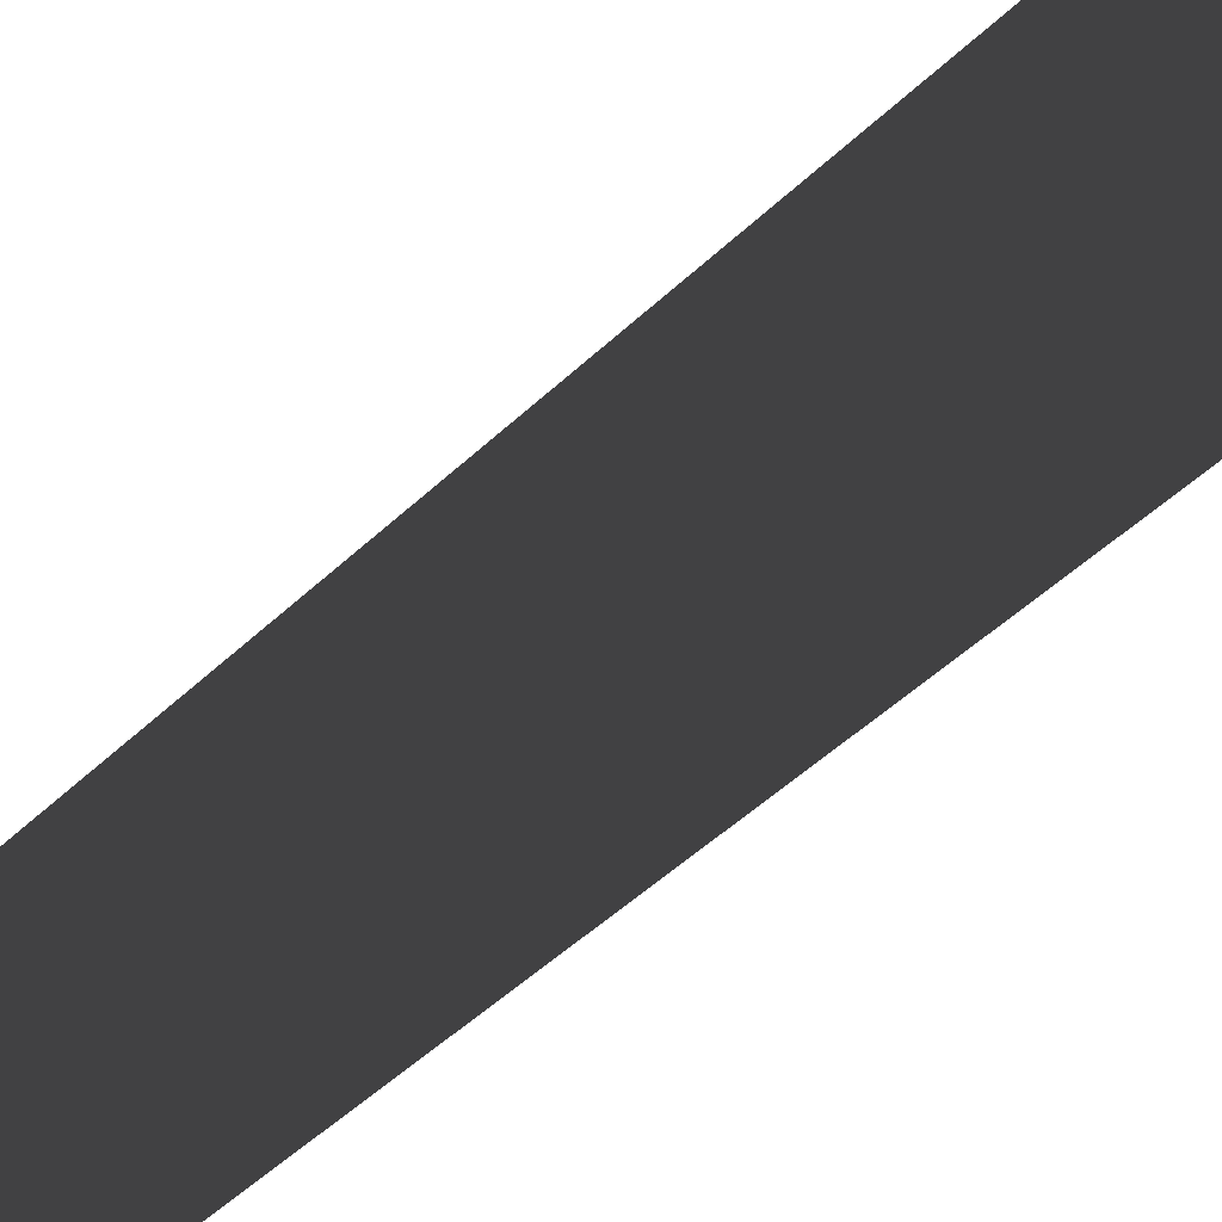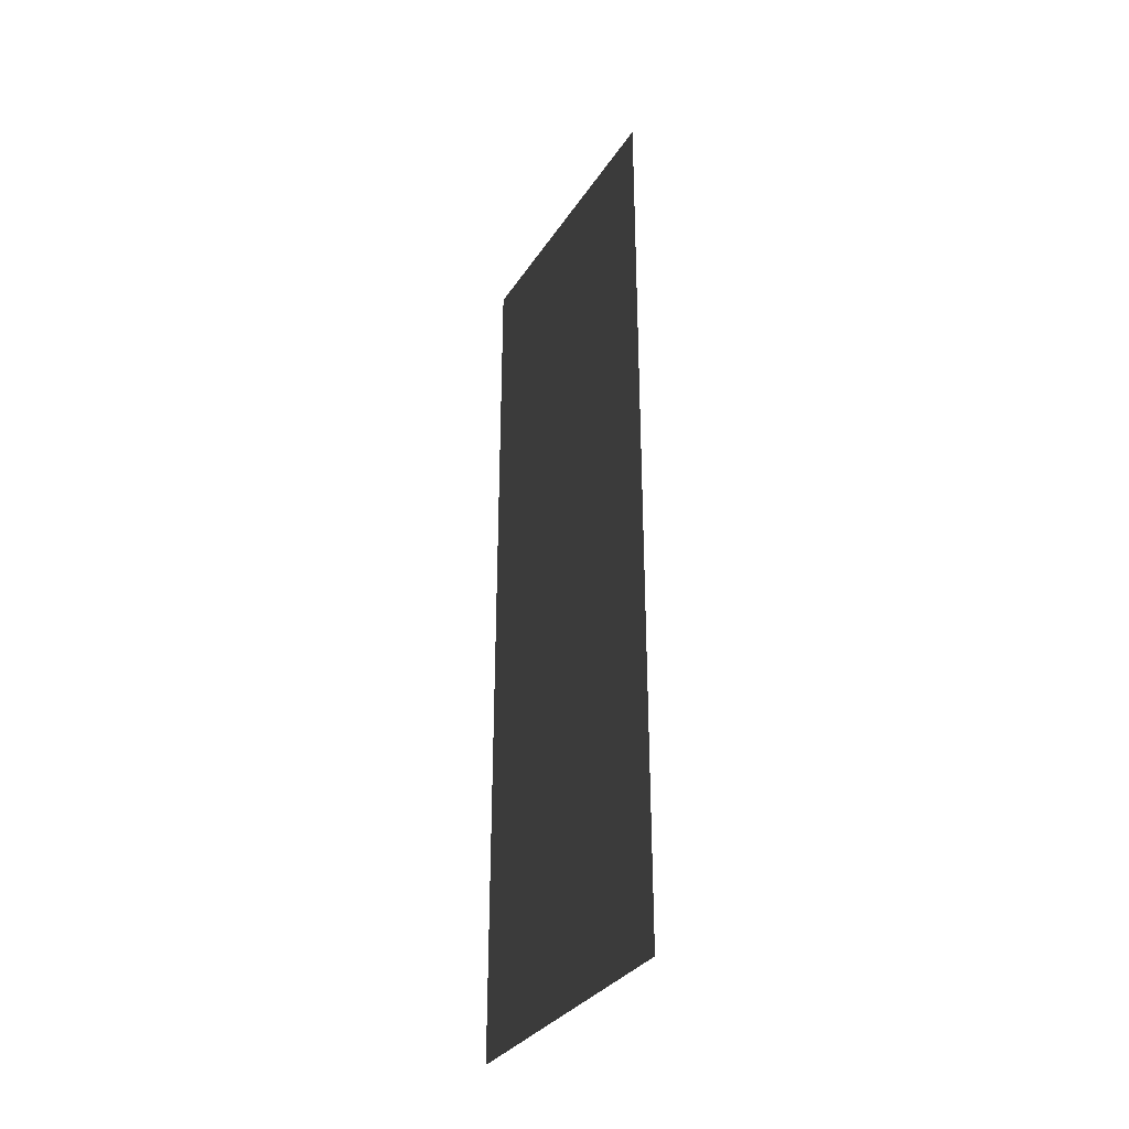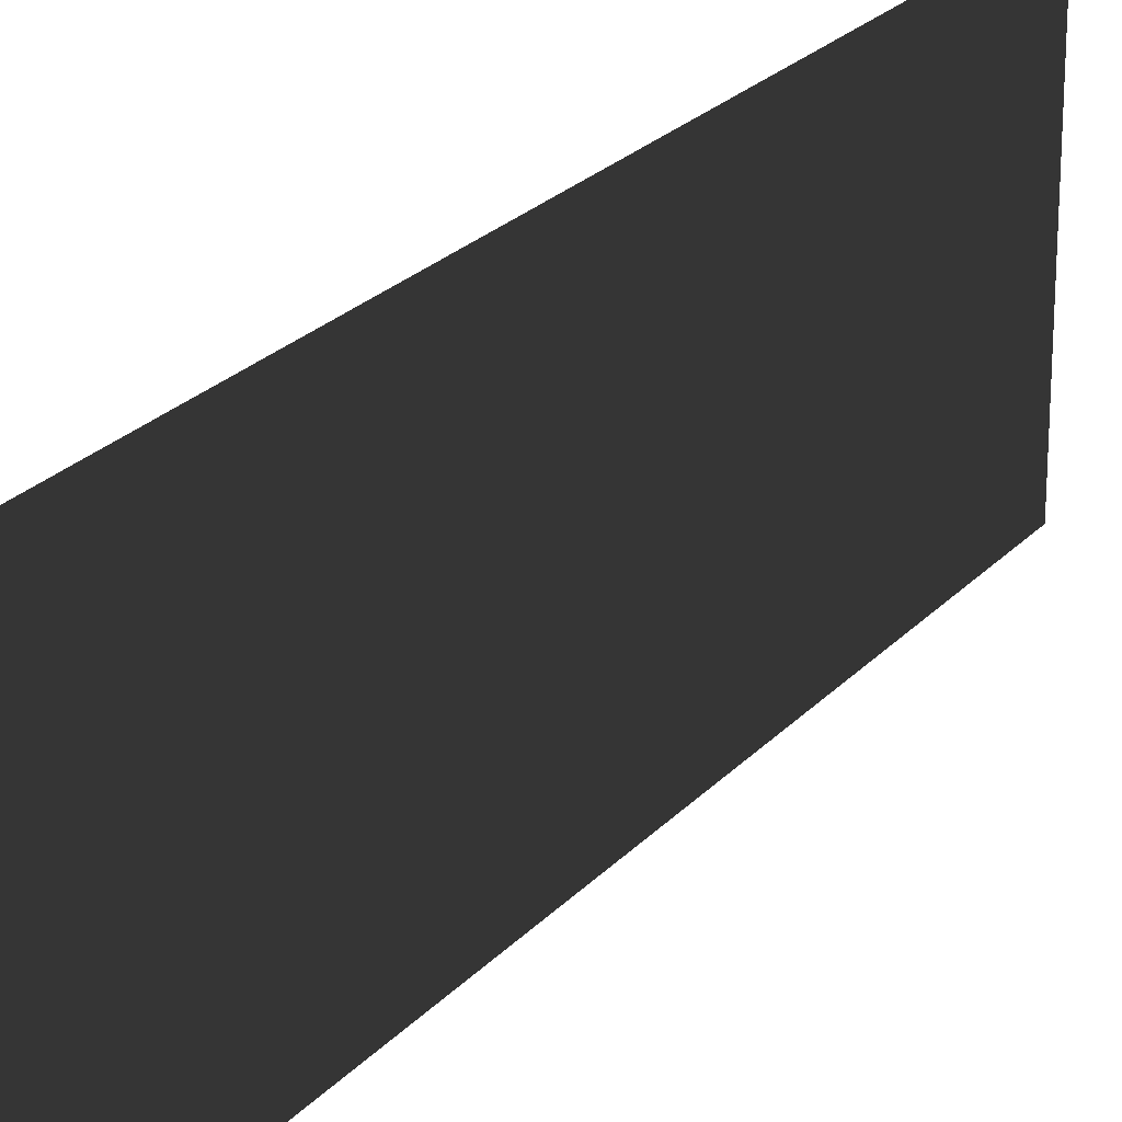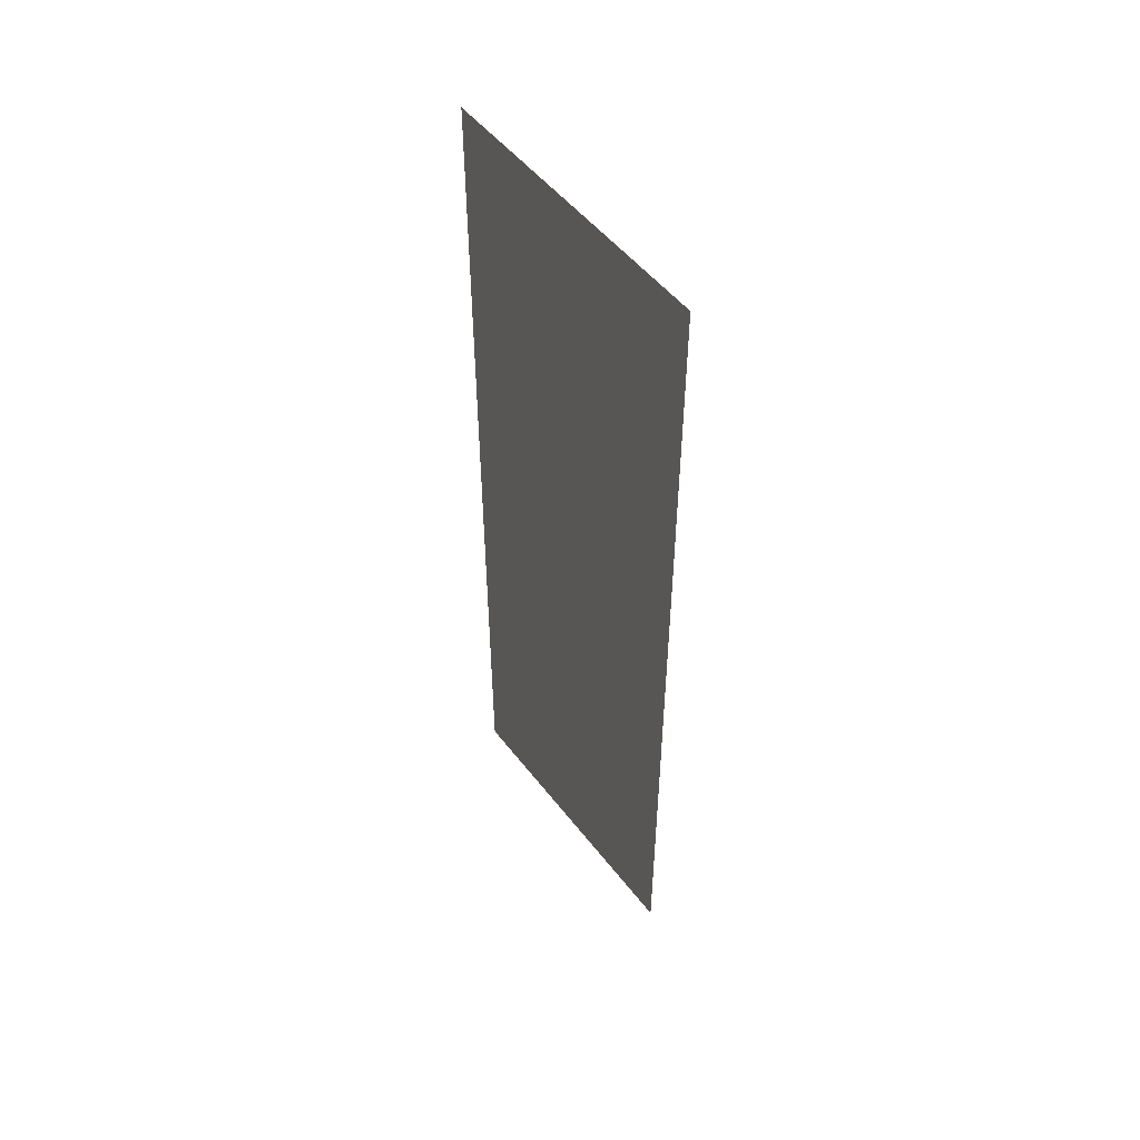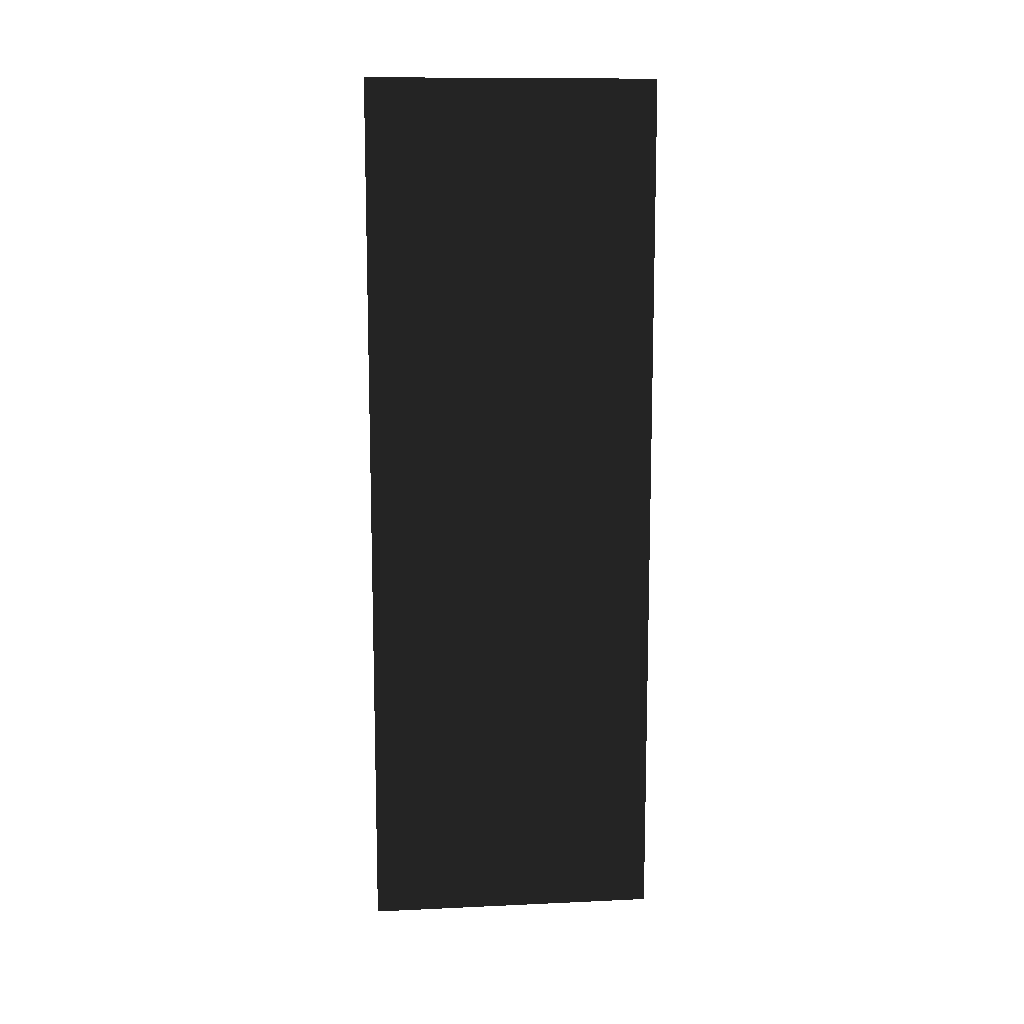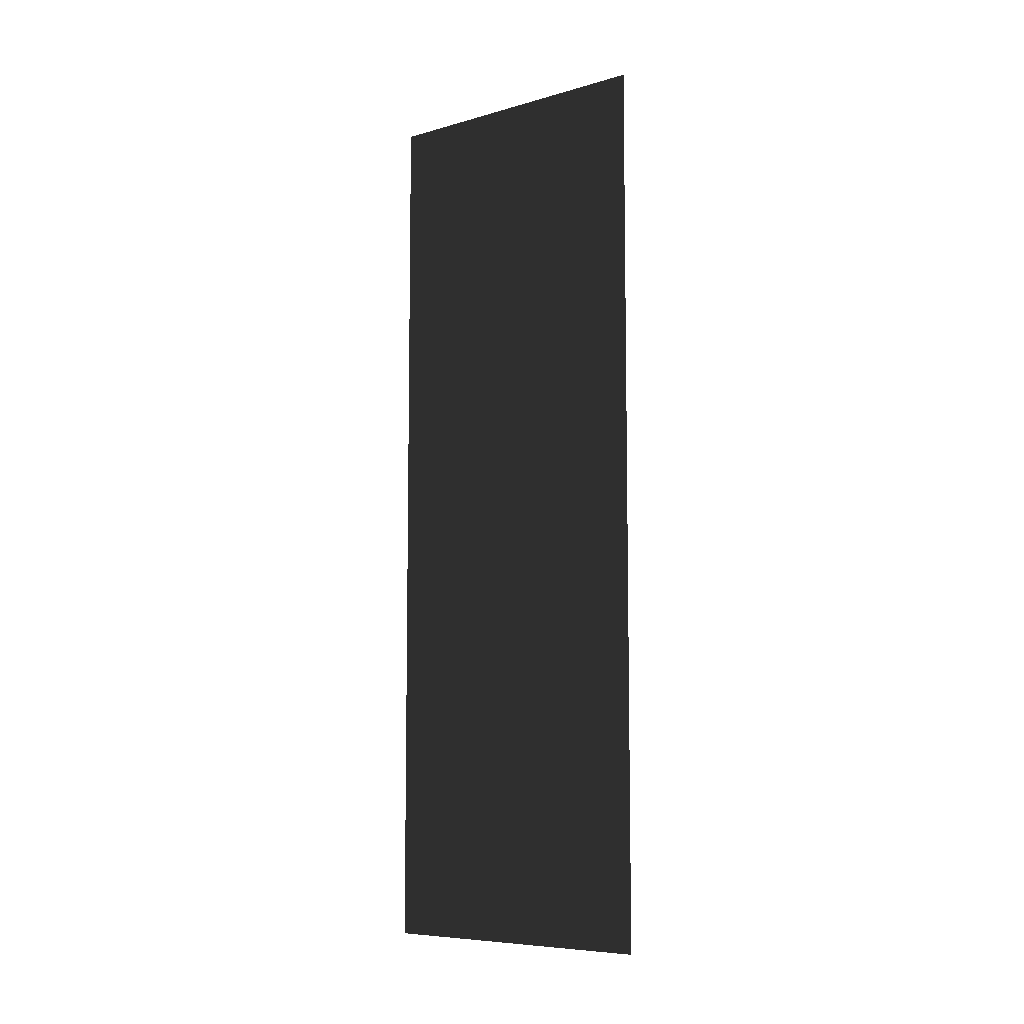
<metadata>
{"format":"obj","ext":"obj","renderer":"f3d","projection":"perspective","resolution":1024,"background":"white","views":[{"elev":-47.3,"azim":-42.9,"up":"+Z"},{"elev":-32.9,"azim":-28.1,"up":"+Y"},{"elev":23.6,"azim":30.6,"up":"+Z"},{"elev":50.8,"azim":143.7,"up":"+Y"},{"elev":11.6,"azim":83.7,"up":"+Y"},{"elev":-7.5,"azim":128.8,"up":"+Y"}]}
</metadata>
<code>
v -8.337e-06 -9.946e-07 8.994e-06
v -7.455e-06 3 1
v -8.337e-06 3 8.994e-06
v -7.455e-06 -9.946e-07 1
g wall01_1m_3_10925_1275
f 1 3 2
f 2 4 1

</code>
